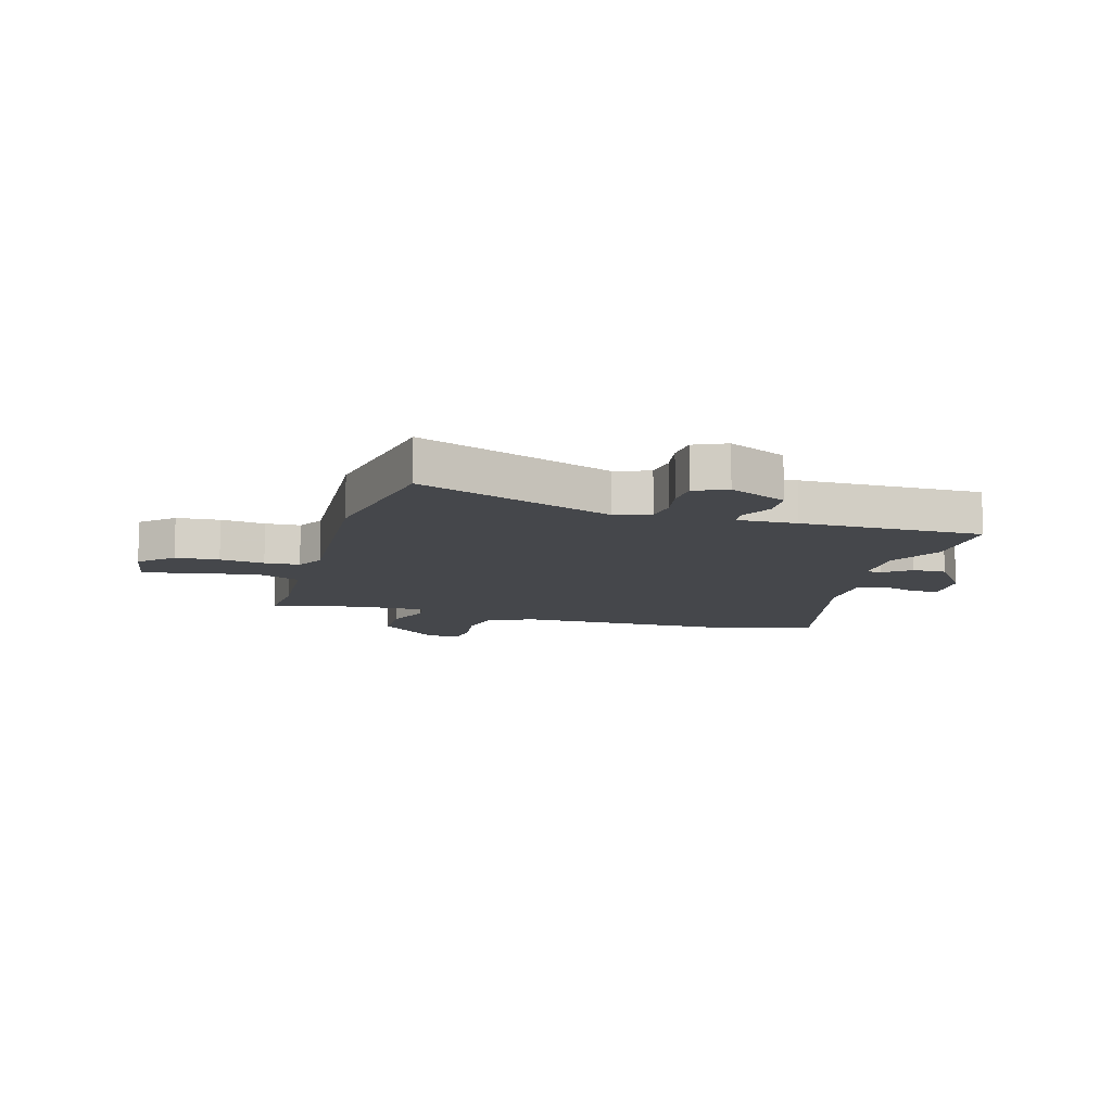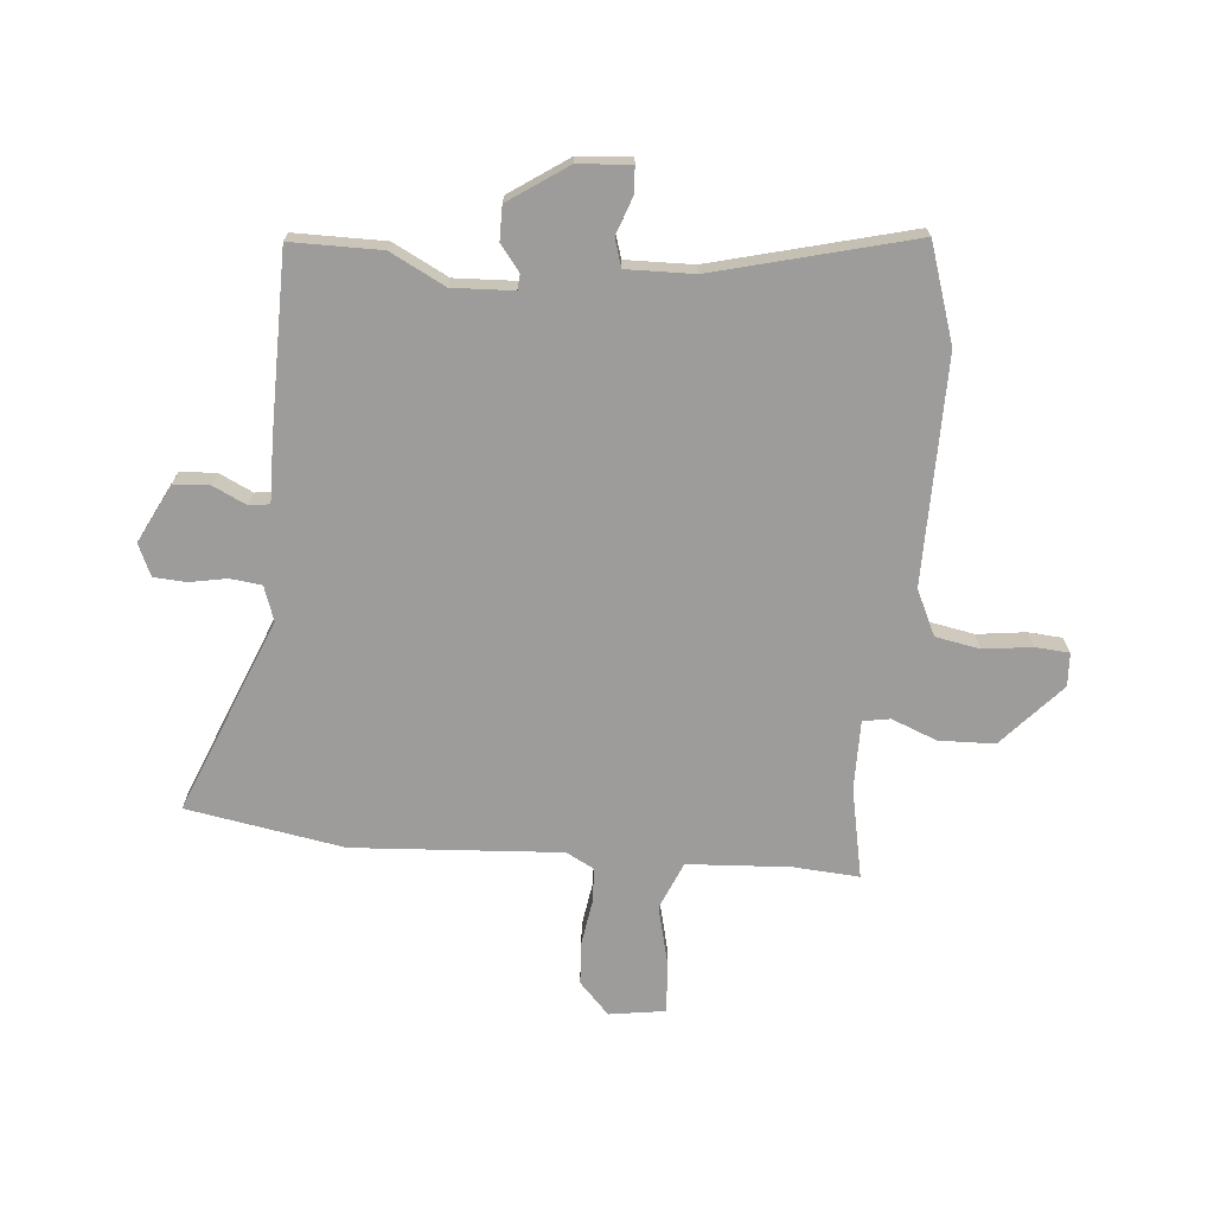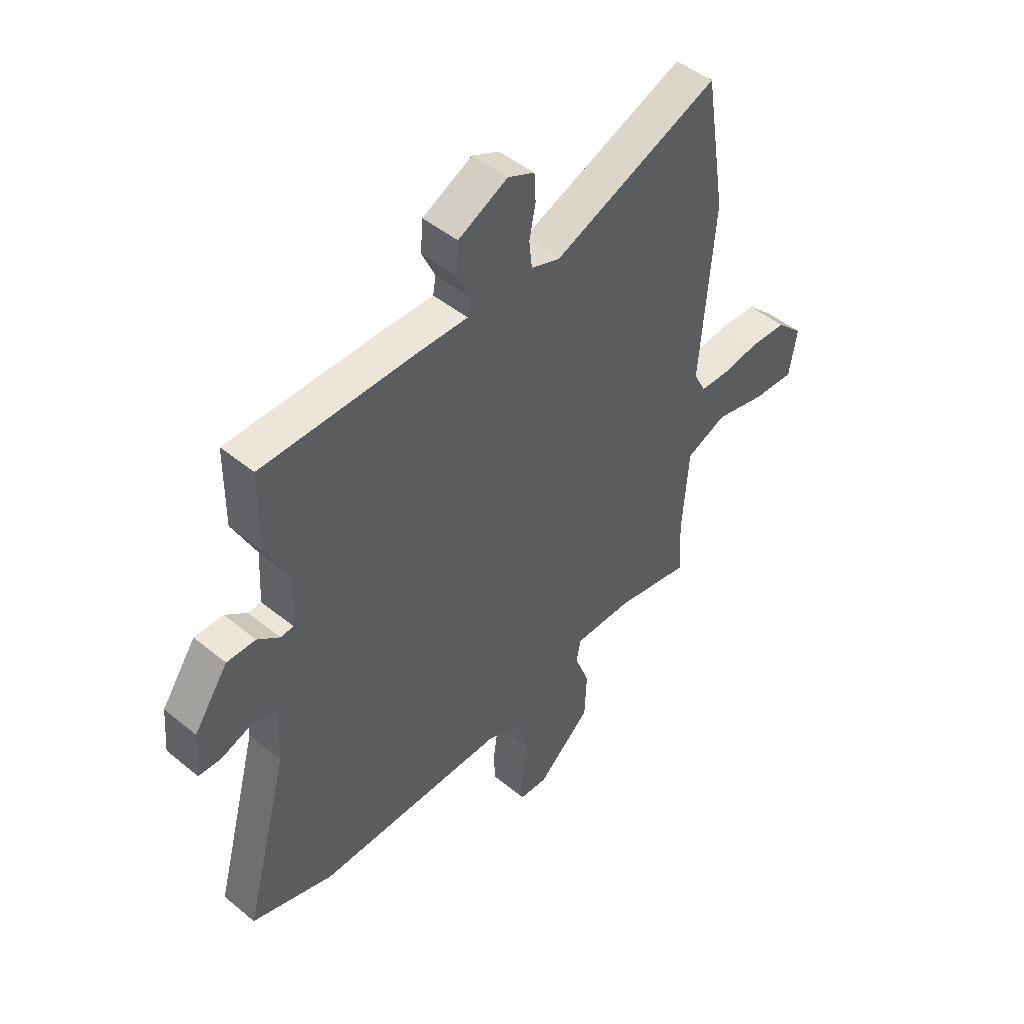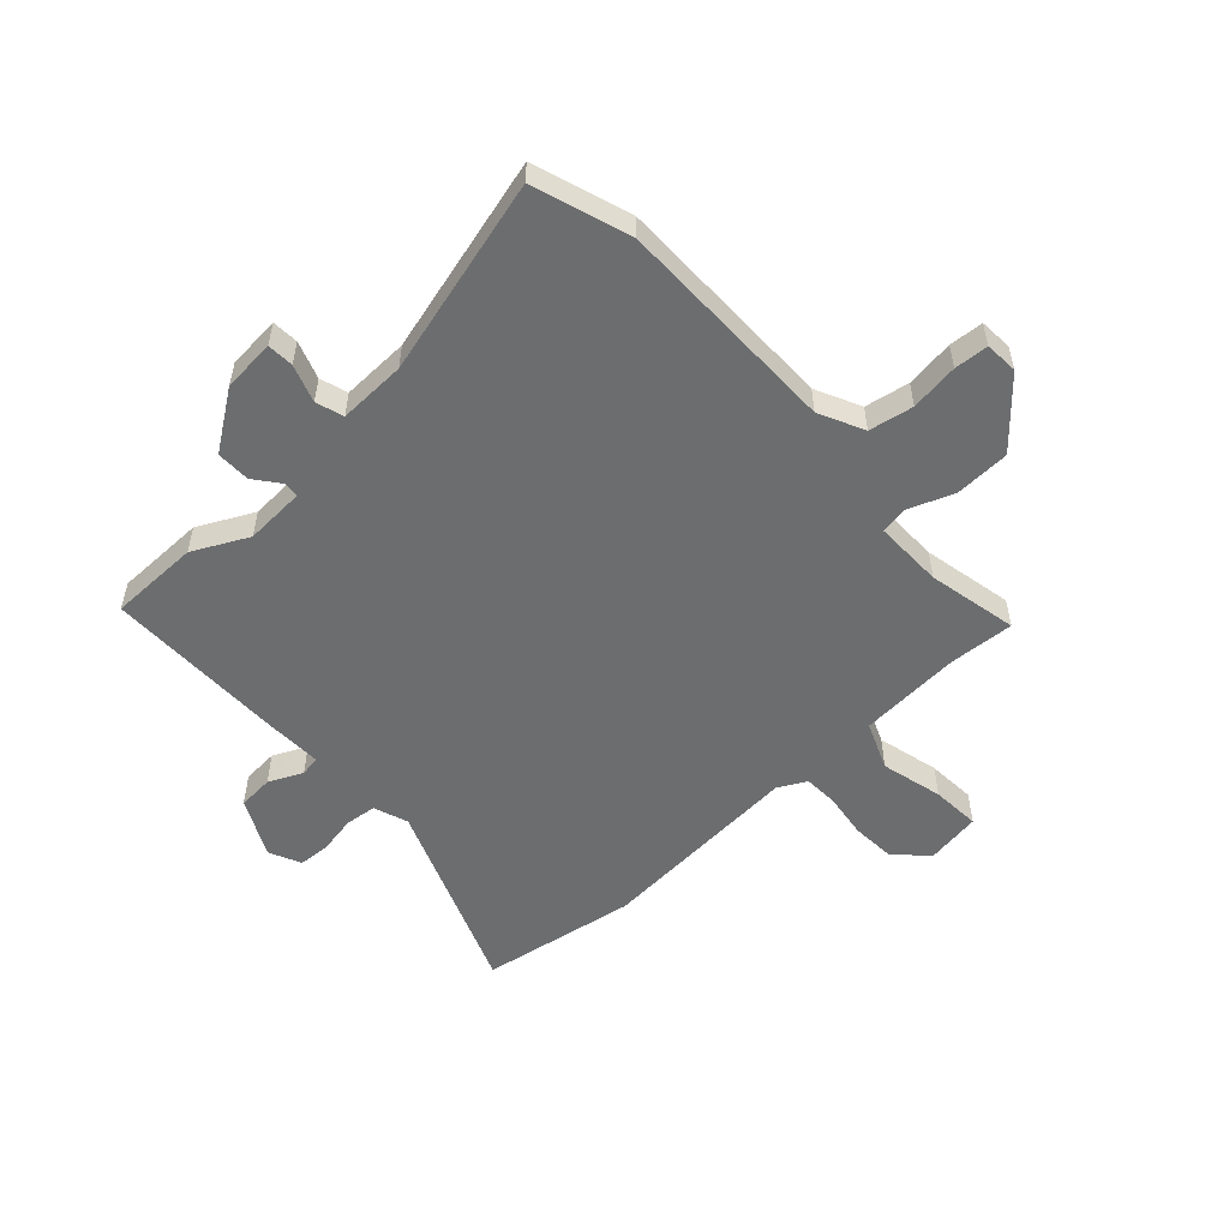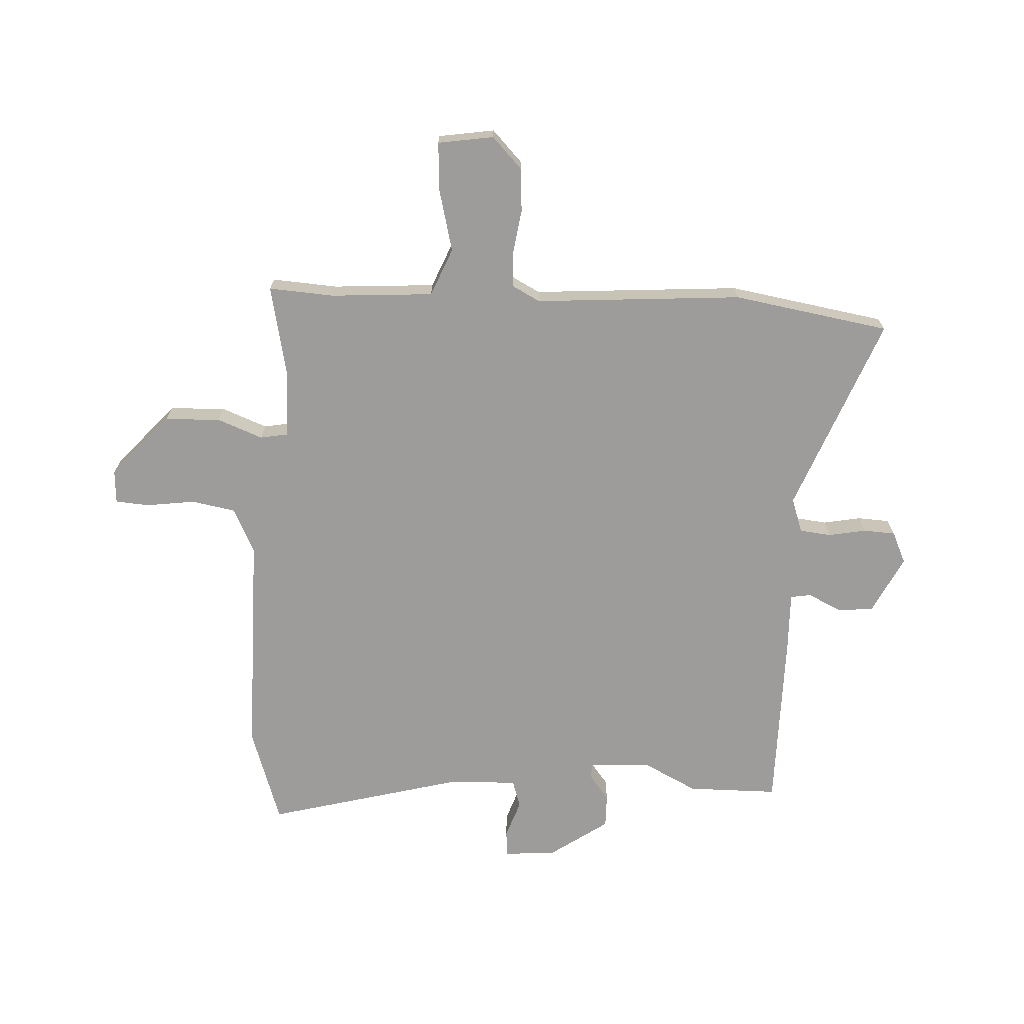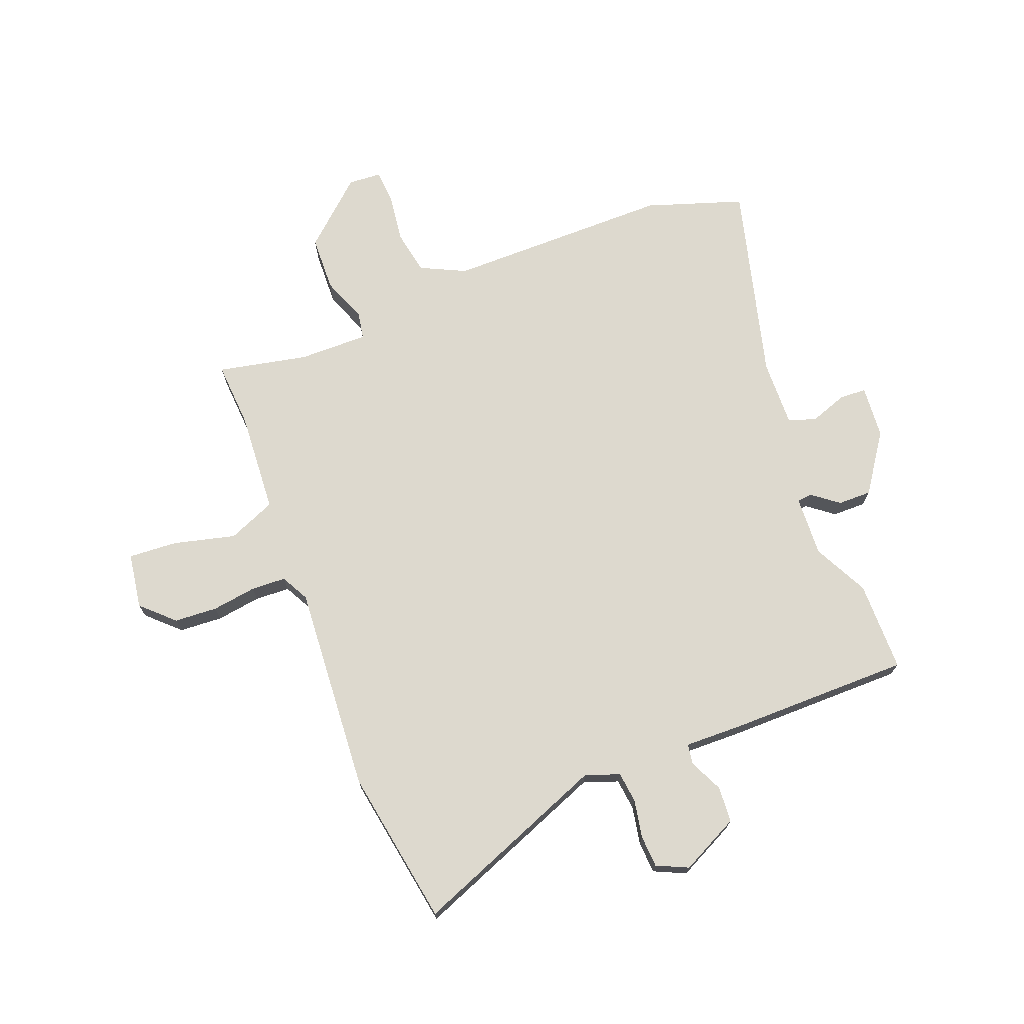
<metadata>
{"format":"obj","ext":"obj","renderer":"f3d","projection":"perspective","resolution":1024,"background":"white","views":[{"elev":-10.6,"azim":-16.3,"up":"+Y"},{"elev":-70.1,"azim":84.3,"up":"+Y"},{"elev":47.6,"azim":132.6,"up":"+Z"},{"elev":-53.9,"azim":132.4,"up":"+Y"},{"elev":-70.0,"azim":-93.2,"up":"+Y"},{"elev":71.8,"azim":-21.5,"up":"+Y"}]}
</metadata>
<code>
v 0.5 0.07 0.532
v 0.502 0.07 0.371
v 0.453 0.07 0.273
v 0.459 0.07 0.165
v 0.486 0.07 0.163
v 0.532 0.07 0.199
v 0.592 0.07 0.2
v 0.664 0.07 0.097
v 0.672 0.07 0.003
v 0.625 0.07 0
v 0.558 0.07 0.023
v 0.509 0.07 0.007
v 0.513 0.07 -0.113
v 0.607 0.07 -0.464
v 0.435 0.07 -0.522
v 0.034 0.07 -0.524
v -0.046 0.07 -0.563
v -0.06 0.07 -0.642
v -0.048 0.07 -0.728
v -0.052 0.07 -0.789
v -0.111 0.07 -0.793
v -0.224 0.07 -0.693
v -0.228 0.07 -0.594
v -0.197 0.07 -0.513
v -0.206 0.07 -0.465
v -0.329 0.07 -0.467
v -0.489 0.07 -0.501
v -0.482 0.07 -0.384
v -0.495 0.07 -0.202
v -0.58 0.07 -0.167
v -0.69 0.07 -0.195
v -0.777 0.07 -0.201
v -0.793 0.07 -0.102
v -0.737 0.07 -0.048
v -0.66 0.07 -0.043
v -0.581 0.07 -0.054
v -0.519 0.07 -0.051
v -0.493 0.07 -0.001
v -0.521 0.07 0.368
v -0.476 0.07 0.647
v -0.127 0.07 0.511
v -0.066 0.07 0.533
v -0.06 0.07 0.589
v -0.073 0.07 0.656
v -0.07 0.07 0.713
v -0.014 0.07 0.739
v 0.09 0.07 0.688
v 0.095 0.07 0.624
v 0.067 0.07 0.564
v 0.073 0.07 0.528
v 0.178 0.07 0.531
v 0.5 0 0.532
v 0.502 0 0.371
v 0.453 0 0.273
v 0.459 0 0.165
v 0.486 0 0.163
v 0.532 0 0.199
v 0.592 0 0.2
v 0.664 0 0.097
v 0.672 0 0.003
v 0.625 0 0
v 0.558 0 0.023
v 0.509 0 0.007
v 0.513 0 -0.113
v 0.607 0 -0.464
v 0.435 0 -0.522
v 0.034 0 -0.524
v -0.046 0 -0.563
v -0.06 0 -0.642
v -0.048 0 -0.728
v -0.052 0 -0.789
v -0.111 0 -0.793
v -0.224 0 -0.693
v -0.228 0 -0.594
v -0.197 0 -0.513
v -0.206 0 -0.465
v -0.329 0 -0.467
v -0.489 0 -0.501
v -0.482 0 -0.384
v -0.495 0 -0.202
v -0.58 0 -0.167
v -0.69 0 -0.195
v -0.777 0 -0.201
v -0.793 0 -0.102
v -0.737 0 -0.048
v -0.66 0 -0.043
v -0.581 0 -0.054
v -0.519 0 -0.051
v -0.493 0 -0.001
v -0.521 0 0.368
v -0.476 0 0.647
v -0.127 0 0.511
v -0.066 0 0.533
v -0.06 0 0.589
v -0.073 0 0.656
v -0.07 0 0.713
v -0.014 0 0.739
v 0.09 0 0.688
v 0.095 0 0.624
v 0.067 0 0.564
v 0.073 0 0.528
v 0.178 0 0.531
f 1 2 3
f 51 1 3
f 50 51 3
f 47 48 49
f 46 47 49
f 45 46 49
f 44 45 49
f 43 44 49
f 42 43 49 50
f 50 3 4
f 42 50 4
f 41 42 4
f 40 41 4
f 39 40 4
f 38 39 4
f 34 35 36
f 33 34 36
f 32 33 36
f 31 32 36
f 30 31 36
f 29 30 36 37
f 26 27 28
f 25 26 28 29
f 22 23 24
f 21 22 24
f 20 21 24
f 19 20 24
f 18 19 24
f 17 18 24 25
f 38 4 5
f 37 38 5
f 29 37 5
f 25 29 5
f 17 25 5
f 16 17 5
f 9 10 11
f 8 9 11
f 7 8 11
f 6 7 11
f 5 6 11
f 5 11 12
f 16 5 12 13
f 13 14 15 16
f 54 53 52
f 54 52 102
f 54 102 101
f 100 99 98
f 100 98 97
f 100 97 96
f 100 96 95
f 100 95 94
f 101 100 94 93
f 55 54 101
f 55 101 93
f 55 93 92
f 55 92 91
f 55 91 90
f 55 90 89
f 87 86 85
f 87 85 84
f 87 84 83
f 87 83 82
f 87 82 81
f 88 87 81 80
f 79 78 77
f 80 79 77 76
f 75 74 73
f 75 73 72
f 75 72 71
f 75 71 70
f 75 70 69
f 76 75 69 68
f 56 55 89
f 56 89 88
f 56 88 80
f 56 80 76
f 56 76 68
f 56 68 67
f 62 61 60
f 62 60 59
f 62 59 58
f 62 58 57
f 62 57 56
f 63 62 56
f 64 63 56 67
f 67 66 65 64
f 1 52 53 2
f 2 53 54 3
f 3 54 55 4
f 4 55 56 5
f 5 56 57 6
f 6 57 58 7
f 7 58 59 8
f 8 59 60 9
f 9 60 61 10
f 10 61 62 11
f 11 62 63 12
f 12 63 64 13
f 13 64 65 14
f 14 65 66 15
f 15 66 67 16
f 16 67 68 17
f 17 68 69 18
f 18 69 70 19
f 19 70 71 20
f 20 71 72 21
f 21 72 73 22
f 22 73 74 23
f 23 74 75 24
f 24 75 76 25
f 25 76 77 26
f 26 77 78 27
f 27 78 79 28
f 28 79 80 29
f 29 80 81 30
f 30 81 82 31
f 31 82 83 32
f 32 83 84 33
f 33 84 85 34
f 34 85 86 35
f 35 86 87 36
f 36 87 88 37
f 37 88 89 38
f 38 89 90 39
f 39 90 91 40
f 40 91 92 41
f 41 92 93 42
f 42 93 94 43
f 43 94 95 44
f 44 95 96 45
f 45 96 97 46
f 46 97 98 47
f 47 98 99 48
f 48 99 100 49
f 49 100 101 50
f 50 101 102 51
f 51 102 52 1

</code>
